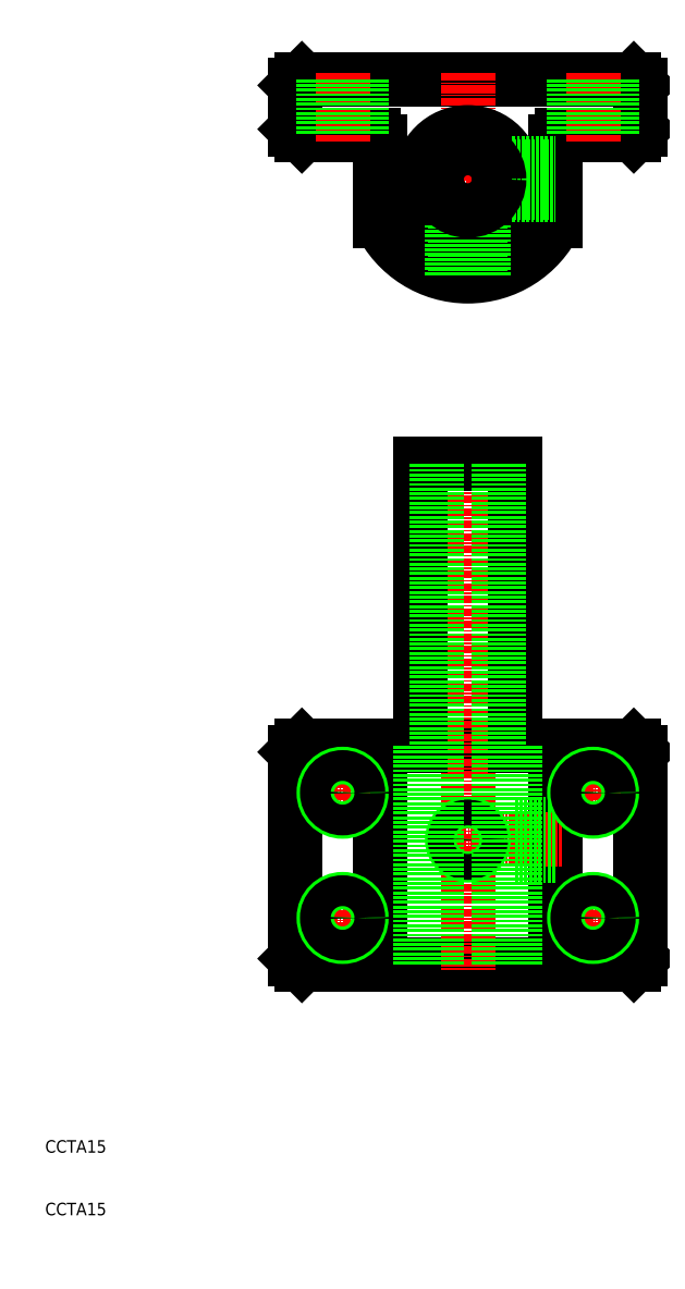
<metadata>
{"format":"dxf","ext":"dxf","renderer":"ezdxf+matplotlib","layout":"modelspace","background":"white","min_lineweight":24,"dpi":150}
</metadata>
<code>
0
SECTION
2
ENTITIES
0
TEXT
8
0
10
10
20
10
30
0
40
2
1
CCTA15
0
TEXT
8
0
10
10
20
20
30
0
40
2
1
CCTA15
0
LINE
8
0
10
51
20
50
30
0
11
104
21
50
31
0
0
LINE
8
0
10
105
20
51
30
0
11
104
21
50
31
0
0
LINE
8
0
10
105
20
51
30
0
11
105
21
84
31
0
0
LINE
8
0
10
104
20
85
30
0
11
105
21
84
31
0
0
LINE
8
0
10
104
20
85
30
0
11
51
21
85
31
0
0
LINE
8
0
10
50
20
84
30
0
11
51
21
85
31
0
0
LINE
8
0
10
50
20
84
30
0
11
50
21
51
31
0
0
LINE
8
0
10
51
20
50
30
0
11
50
21
51
31
0
0
LINE
8
0
10
51
20
182.5
30
0
11
62.5
21
182.5
31
0
0
LINE
8
0
10
92.5
20
182.5
30
0
11
104
21
182.5
31
0
0
LINE
8
0
10
104
20
182.5
30
0
11
105
21
183.5
31
0
0
LINE
8
0
10
105
20
183.5
30
0
11
105
21
190.5
31
0
0
LINE
8
0
10
105
20
190.5
30
0
11
104
21
191.5
31
0
0
LINE
8
0
10
104
20
191.5
30
0
11
51
21
191.5
31
0
0
LINE
8
CENTER
10
92.5
20
175.5
30
0
11
62.5
21
175.5
31
0
0
LINE
8
0
10
51
20
191.5
30
0
11
50
21
190.5
31
0
0
LINE
8
0
10
50
20
190.5
30
0
11
50
21
183.5
31
0
0
LINE
8
0
10
50
20
183.5
30
0
11
51
21
182.5
31
0
0
LINE
8
CENTER
10
77.5
20
131
30
0
11
77.5
21
49
31
0
0
LINE
8
0
10
70
20
85
30
0
11
70
21
130
31
0
0
LINE
8
0
10
85
20
85
30
0
11
85
21
130
31
0
0
LINE
8
0
10
70
20
130
30
0
11
85
21
130
31
0
0
LINE
8
CENTER
10
77.5
20
192.5
30
0
11
77.5
21
159
31
0
0
LINE
8
0
10
91.5
20
181.5
30
0
11
91.5
21
168.8
31
0
0
ARC
8
0
10
92.5
20
181.5
30
0
40
1
50
90
51
180
0
LINE
8
0
10
63.5
20
181.5
30
0
11
63.5
21
168.8
31
0
0
ARC
8
0
10
62.5
20
181.5
30
0
40
1
50
0
51
90
0
CIRCLE
8
0
10
77.5
20
175.5
30
0
40
7.5
0
ARC
8
0
10
77.5
20
175.5
30
0
40
15.5
50
205.4
51
334.6
0
LINE
8
0
10
91.5
20
50
30
0
11
91.5
21
85
31
0
0
LINE
8
0
10
63.5
20
50
30
0
11
63.5
21
85
31
0
0
LINE
8
CENTER
10
57.5
20
81.5
30
0
11
57.5
21
73.5
31
0
0
LINE
8
CENTER
10
53.5
20
77.5
30
0
11
61.5
21
77.5
31
0
0
LINE
8
CENTER
10
74
20
70
30
0
11
92.5
21
70
31
0
0
LINE
8
0
10
70
20
85
30
0
11
70
21
50
31
0
0
LINE
8
0
10
85
20
85
30
0
11
85
21
50
31
0
0
LINE
8
CENTER
10
97.5
20
192.5
30
0
11
97.5
21
181.5
31
0
0
CIRCLE
8
0
10
57.5
20
77.5
30
0
40
3
0
CIRCLE
8
0
10
57.5
20
77.5
30
0
40
2.458
0
CIRCLE
8
0
10
77.5
20
70
30
0
40
2.5
0
CIRCLE
8
0
10
77.5
20
70
30
0
40
2.067
0
LINE
8
0
10
91.5
20
67.93
30
0
11
85
21
67.93
31
0
0
LINE
8
0
10
91.5
20
67.5
30
0
11
85
21
67.5
31
0
0
LINE
8
0
10
91.5
20
72.07
30
0
11
85
21
72.07
31
0
0
LINE
8
0
10
91.5
20
72.5
30
0
11
85
21
72.5
31
0
0
LINE
8
CENTER
10
57.5
20
53.5
30
0
11
57.5
21
61.5
31
0
0
LINE
8
CENTER
10
53.5
20
57.5
30
0
11
61.5
21
57.5
31
0
0
CIRCLE
8
0
10
57.5
20
57.5
30
0
40
3
0
CIRCLE
8
0
10
57.5
20
57.5
30
0
40
2.458
0
LINE
8
CENTER
10
97.5
20
81.5
30
0
11
97.5
21
73.5
31
0
0
LINE
8
CENTER
10
101.5
20
77.5
30
0
11
93.5
21
77.5
31
0
0
CIRCLE
8
0
10
97.5
20
77.5
30
0
40
3
0
CIRCLE
8
0
10
97.5
20
77.5
30
0
40
2.458
0
LINE
8
CENTER
10
97.5
20
53.5
30
0
11
97.5
21
61.5
31
0
0
LINE
8
CENTER
10
101.5
20
57.5
30
0
11
93.5
21
57.5
31
0
0
CIRCLE
8
0
10
97.5
20
57.5
30
0
40
3
0
CIRCLE
8
0
10
97.5
20
57.5
30
0
40
2.458
0
LINE
8
0
10
94.5
20
191.5
30
0
11
94.5
21
182.5
31
0
0
LINE
8
0
10
95.04
20
191.5
30
0
11
95.04
21
182.5
31
0
0
LINE
8
0
10
99.96
20
191.5
30
0
11
99.96
21
182.5
31
0
0
LINE
8
0
10
100.5
20
191.5
30
0
11
100.5
21
182.5
31
0
0
LINE
8
0
10
75.43
20
160.1
30
0
11
75.43
21
168.3
31
0
0
LINE
8
0
10
75
20
160.2
30
0
11
75
21
168.4
31
0
0
LINE
8
0
10
79.57
20
160.1
30
0
11
79.57
21
168.3
31
0
0
LINE
8
0
10
80
20
160.2
30
0
11
80
21
168.4
31
0
0
LINE
8
0
10
84.71
20
173.4
30
0
11
91.5
21
173.4
31
0
0
LINE
8
0
10
84.57
20
173
30
0
11
91.5
21
173
31
0
0
LINE
8
0
10
84.71
20
177.6
30
0
11
91.5
21
177.6
31
0
0
LINE
8
0
10
84.57
20
178
30
0
11
91.5
21
178
31
0
0
LINE
8
CENTER
10
57.5
20
192.5
30
0
11
57.5
21
181.5
31
0
0
LINE
8
0
10
60.5
20
191.5
30
0
11
60.5
21
182.5
31
0
0
LINE
8
0
10
59.96
20
191.5
30
0
11
59.96
21
182.5
31
0
0
LINE
8
0
10
55.04
20
191.5
30
0
11
55.04
21
182.5
31
0
0
LINE
8
0
10
54.5
20
191.5
30
0
11
54.5
21
182.5
31
0
0
CIRCLE
8
0
10
77.5
20
175.5
30
0
40
5
0
LINE
8
0
10
82.5
20
130
30
0
11
82.5
21
50
31
0
0
LINE
8
0
10
72.5
20
130
30
0
11
72.5
21
50
31
0
0
ENDSEC
0
EOF

</code>
